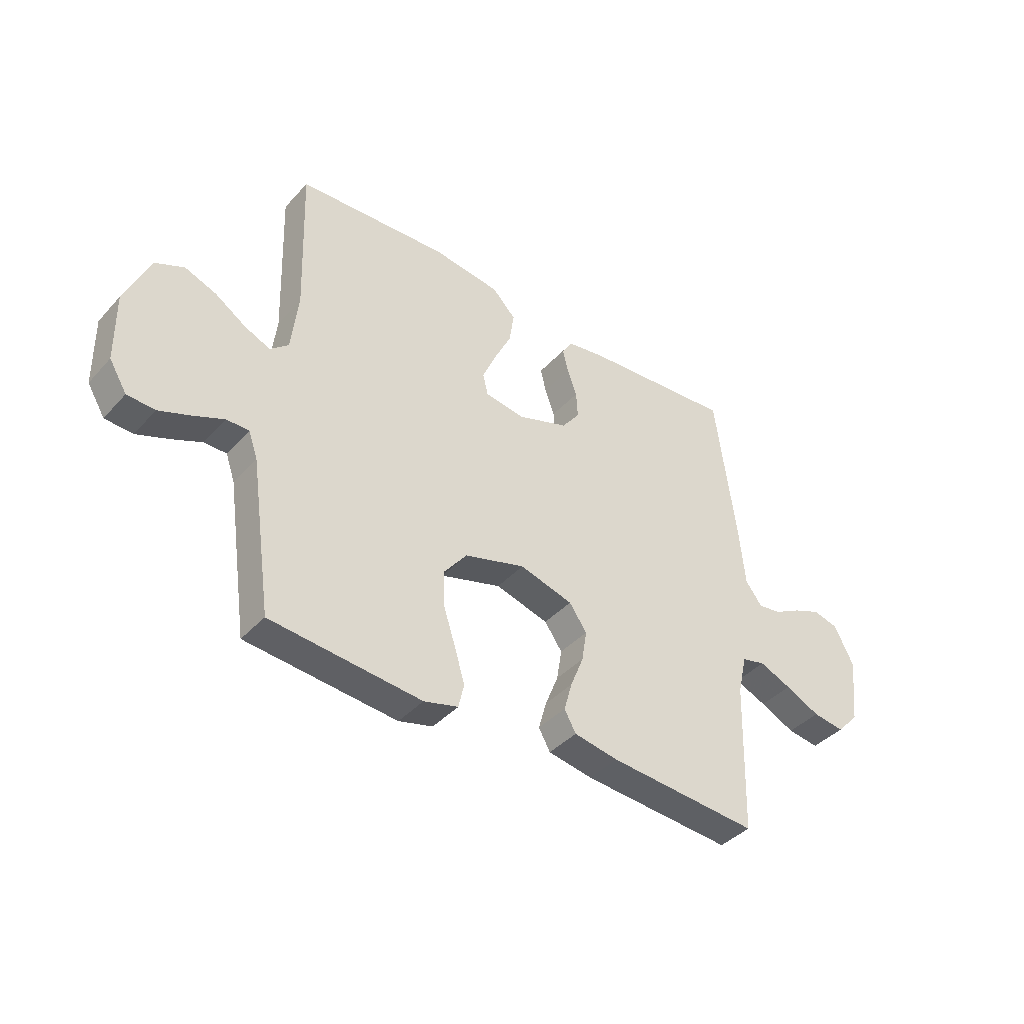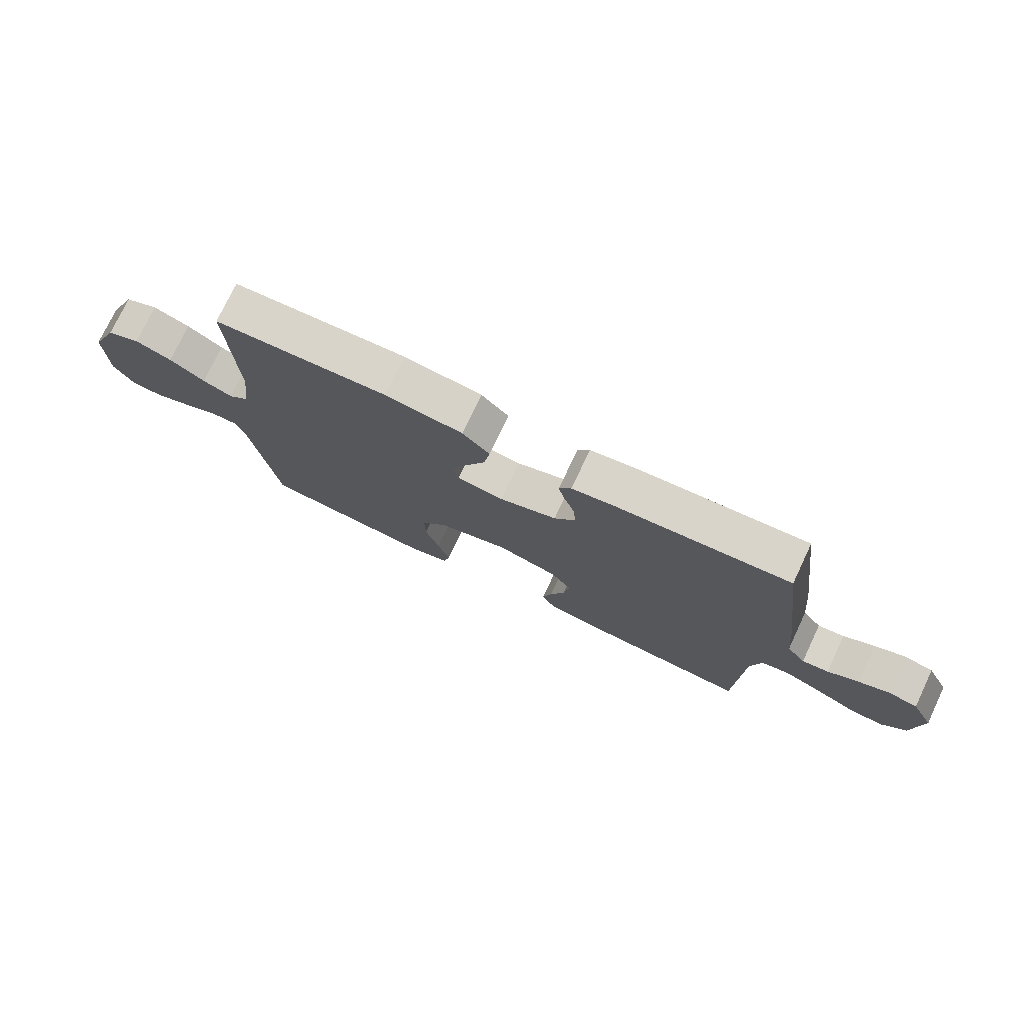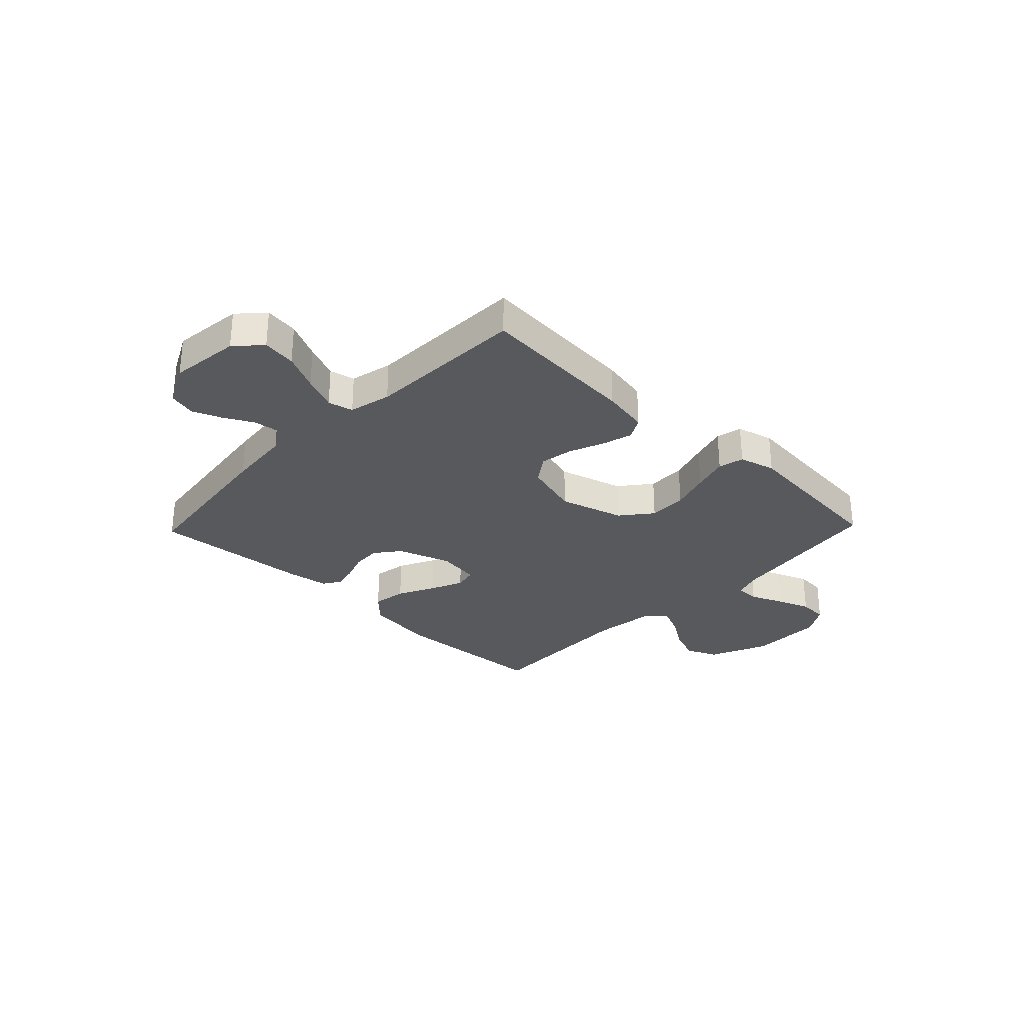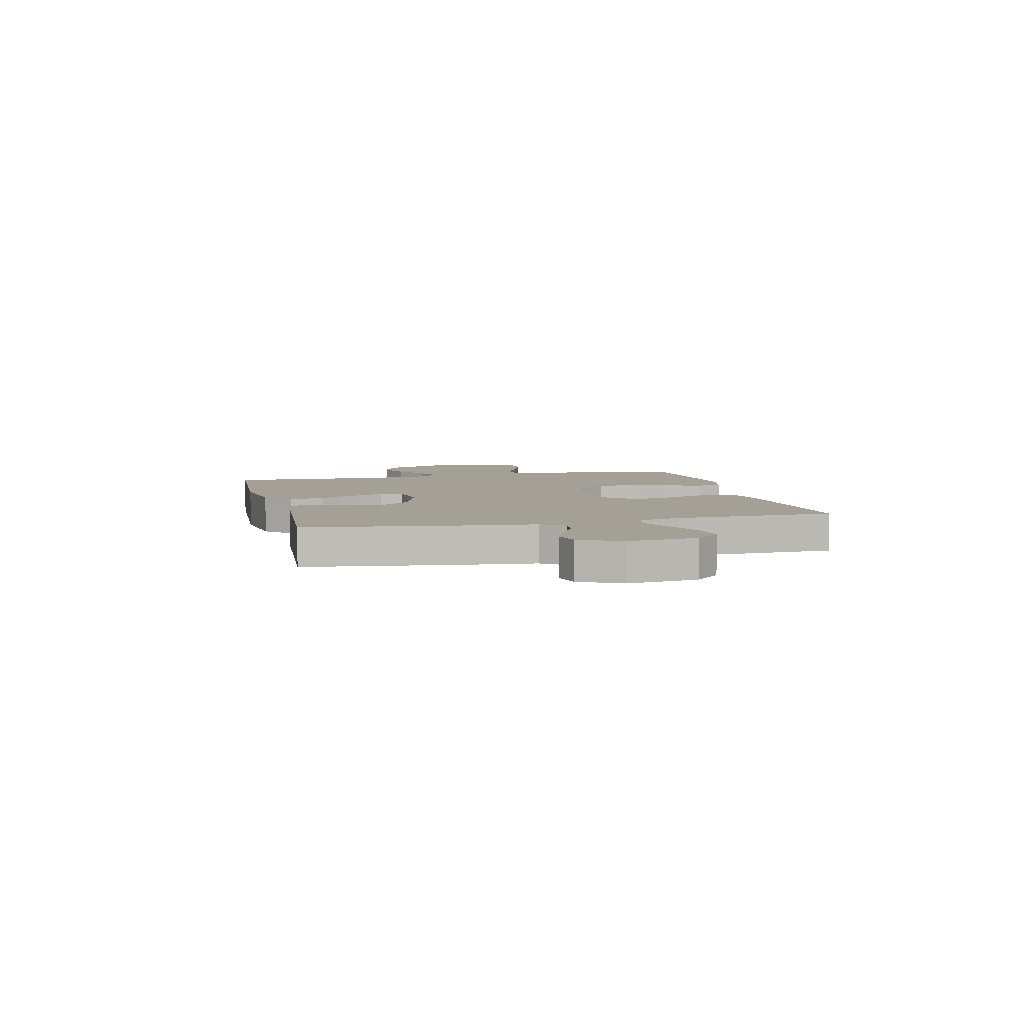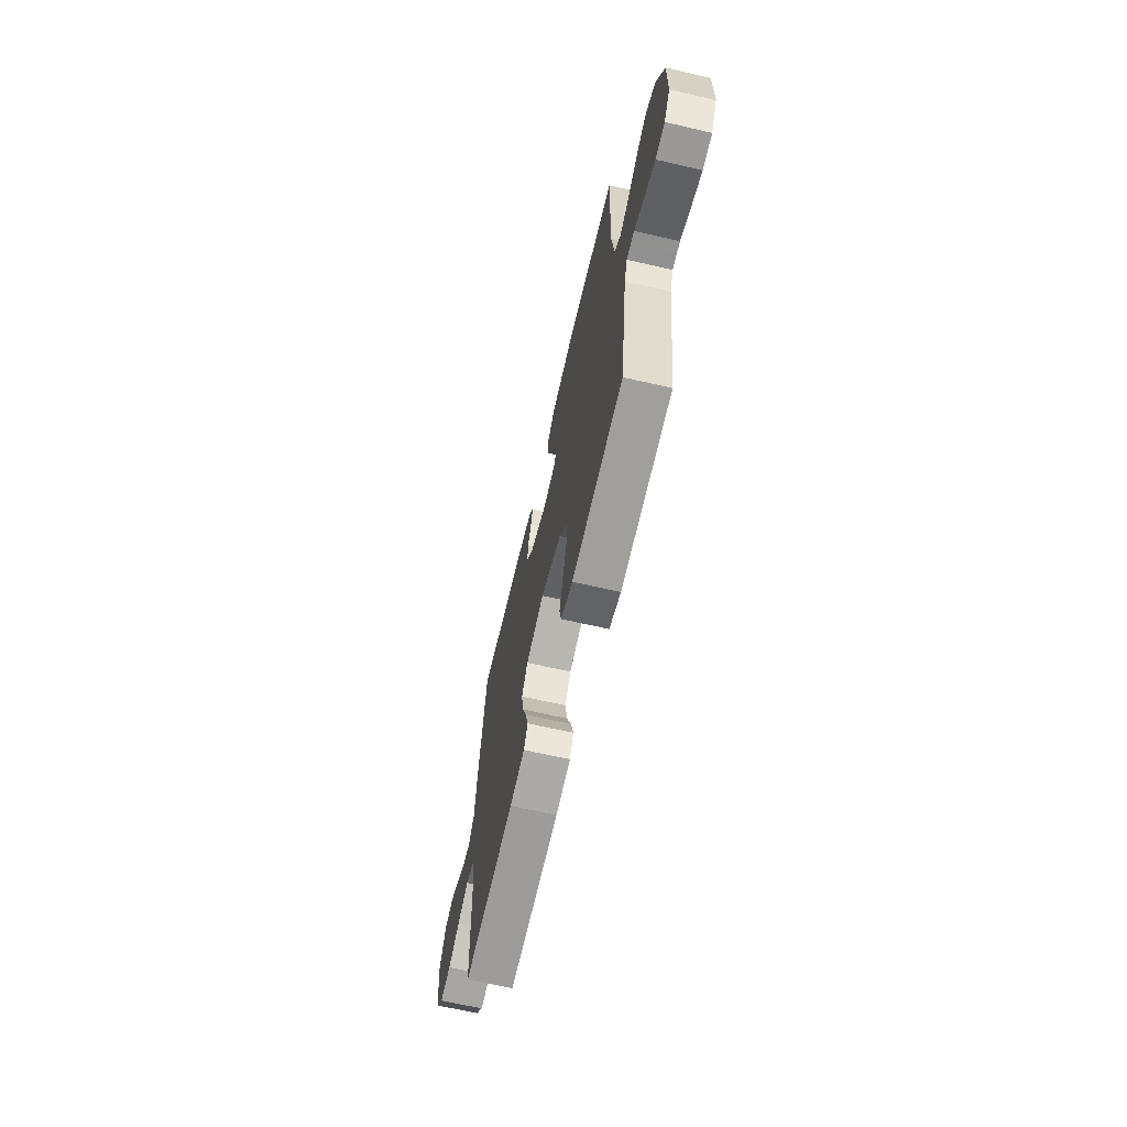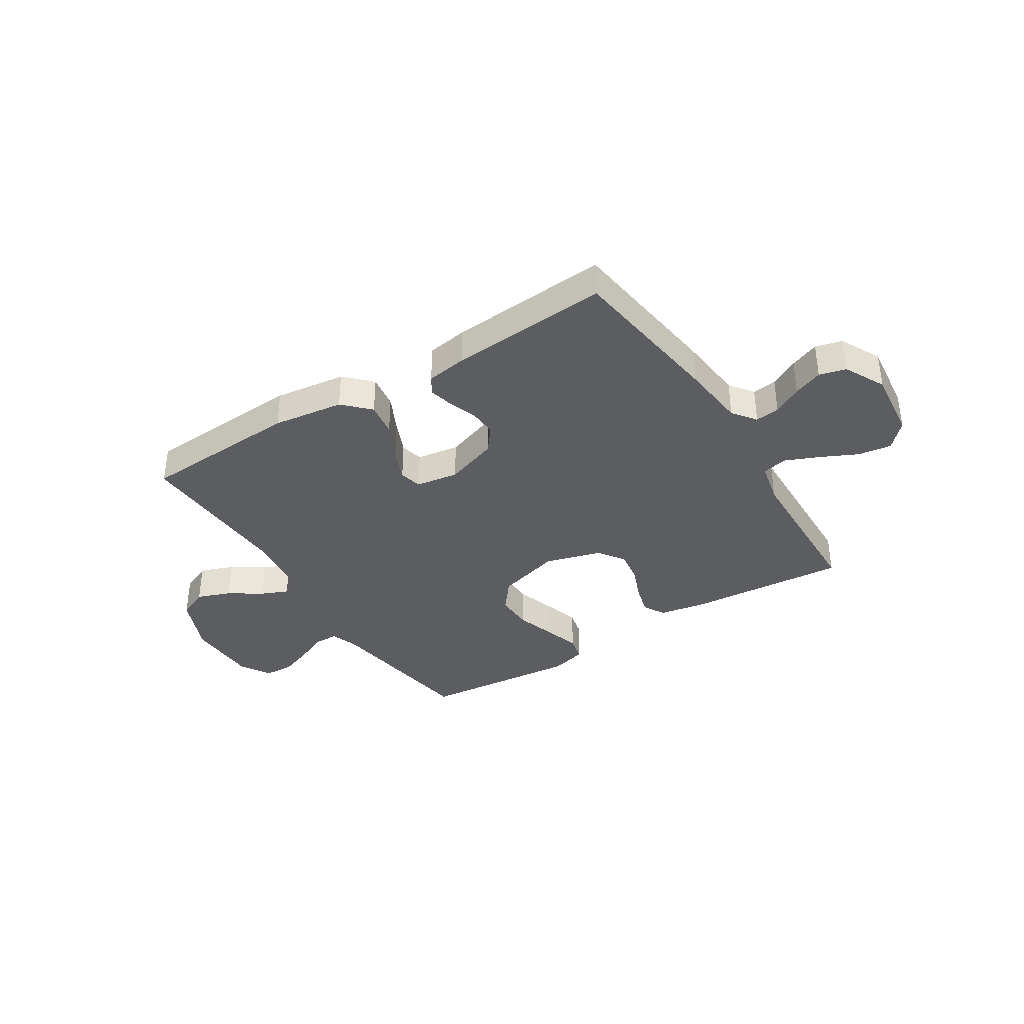
<metadata>
{"format":"obj","ext":"obj","renderer":"f3d","projection":"perspective","resolution":1024,"background":"white","views":[{"elev":-40.2,"azim":-37.6,"up":"+Z"},{"elev":75.6,"azim":25.3,"up":"+Z"},{"elev":-29.6,"azim":136.1,"up":"+Y"},{"elev":5.9,"azim":76.5,"up":"+Y"},{"elev":-65.8,"azim":-103.1,"up":"+Z"},{"elev":-36.7,"azim":32.3,"up":"+Y"}]}
</metadata>
<code>
v 0.5 0.07 0.5
v 0.54 0.07 0.2
v 0.552 0.07 0.077
v 0.585 0.07 0.033
v 0.631 0.07 0.039
v 0.685 0.07 0.068
v 0.74 0.07 0.09
v 0.79 0.07 0.077
v 0.829 0.07 0
v 0.814 0.07 -0.132
v 0.77 0.07 -0.179
v 0.707 0.07 -0.17
v 0.638 0.07 -0.137
v 0.574 0.07 -0.11
v 0.527 0.07 -0.121
v 0.509 0.07 -0.2
v 0.5 0.07 -0.5
v 0.2 0.07 -0.477
v 0.112 0.07 -0.461
v 0.089 0.07 -0.42
v 0.105 0.07 -0.363
v 0.131 0.07 -0.298
v 0.141 0.07 -0.236
v 0.106 0.07 -0.186
v 0 0.07 -0.156
v -0.121 0.07 -0.191
v -0.167 0.07 -0.249
v -0.165 0.07 -0.321
v -0.141 0.07 -0.395
v -0.121 0.07 -0.462
v -0.132 0.07 -0.51
v -0.2 0.07 -0.528
v -0.5 0.07 -0.5
v -0.543 0.07 -0.2
v -0.561 0.07 -0.148
v -0.606 0.07 -0.148
v -0.666 0.07 -0.174
v -0.729 0.07 -0.198
v -0.784 0.07 -0.195
v -0.819 0.07 -0.138
v -0.821 0.07 0
v -0.773 0.07 0.111
v -0.715 0.07 0.137
v -0.652 0.07 0.113
v -0.591 0.07 0.073
v -0.54 0.07 0.051
v -0.504 0.07 0.082
v -0.49 0.07 0.2
v -0.5 0.07 0.5
v -0.2 0.07 0.516
v -0.066 0.07 0.498
v -0.019 0.07 0.45
v -0.029 0.07 0.386
v -0.063 0.07 0.317
v -0.09 0.07 0.255
v -0.08 0.07 0.212
v 0 0.07 0.2
v 0.1 0.07 0.234
v 0.136 0.07 0.281
v 0.133 0.07 0.334
v 0.114 0.07 0.387
v 0.103 0.07 0.433
v 0.124 0.07 0.466
v 0.2 0.07 0.478
v 0.5 0 0.5
v 0.54 0 0.2
v 0.552 0 0.077
v 0.585 0 0.033
v 0.631 0 0.039
v 0.685 0 0.068
v 0.74 0 0.09
v 0.79 0 0.077
v 0.829 0 0
v 0.814 0 -0.132
v 0.77 0 -0.179
v 0.707 0 -0.17
v 0.638 0 -0.137
v 0.574 0 -0.11
v 0.527 0 -0.121
v 0.509 0 -0.2
v 0.5 0 -0.5
v 0.2 0 -0.477
v 0.112 0 -0.461
v 0.089 0 -0.42
v 0.105 0 -0.363
v 0.131 0 -0.298
v 0.141 0 -0.236
v 0.106 0 -0.186
v 0 0 -0.156
v -0.121 0 -0.191
v -0.167 0 -0.249
v -0.165 0 -0.321
v -0.141 0 -0.395
v -0.121 0 -0.462
v -0.132 0 -0.51
v -0.2 0 -0.528
v -0.5 0 -0.5
v -0.543 0 -0.2
v -0.561 0 -0.148
v -0.606 0 -0.148
v -0.666 0 -0.174
v -0.729 0 -0.198
v -0.784 0 -0.195
v -0.819 0 -0.138
v -0.821 0 0
v -0.773 0 0.111
v -0.715 0 0.137
v -0.652 0 0.113
v -0.591 0 0.073
v -0.54 0 0.051
v -0.504 0 0.082
v -0.49 0 0.2
v -0.5 0 0.5
v -0.2 0 0.516
v -0.066 0 0.498
v -0.019 0 0.45
v -0.029 0 0.386
v -0.063 0 0.317
v -0.09 0 0.255
v -0.08 0 0.212
v 0 0 0.2
v 0.1 0 0.234
v 0.136 0 0.281
v 0.133 0 0.334
v 0.114 0 0.387
v 0.103 0 0.433
v 0.124 0 0.466
v 0.2 0 0.478
f 60 61 62 63
f 60 63 64 1
f 51 52 53 54
f 51 54 55
f 48 49 50 51
f 47 48 51 55
f 46 47 55 56
f 42 43 44 45
f 42 45 46
f 41 42 46
f 40 41 46
f 36 37 38 39
f 36 39 40 46
f 31 32 33 34
f 31 34 35
f 28 29 30 31
f 28 31 35
f 27 28 35
f 26 27 35
f 25 26 35
f 19 20 21 22
f 19 22 23
f 16 17 18 19
f 15 16 19 23
f 10 11 12 13
f 10 13 14
f 9 10 14
f 8 9 14 15
f 5 6 7 8
f 60 1 2 3
f 59 60 3 4
f 36 46 56 57
f 35 36 57 58
f 25 35 58
f 24 25 58 59
f 5 8 15 23
f 4 5 23 24
f 4 24 59
f 127 126 125 124
f 65 128 127 124
f 118 117 116 115
f 119 118 115
f 115 114 113 112
f 119 115 112 111
f 120 119 111 110
f 109 108 107 106
f 110 109 106
f 110 106 105
f 110 105 104
f 103 102 101 100
f 110 104 103 100
f 98 97 96 95
f 99 98 95
f 95 94 93 92
f 99 95 92
f 99 92 91
f 99 91 90
f 99 90 89
f 86 85 84 83
f 87 86 83
f 83 82 81 80
f 87 83 80 79
f 77 76 75 74
f 78 77 74
f 78 74 73
f 79 78 73 72
f 72 71 70 69
f 67 66 65 124
f 68 67 124 123
f 121 120 110 100
f 122 121 100 99
f 122 99 89
f 123 122 89 88
f 87 79 72 69
f 88 87 69 68
f 123 88 68
f 1 65 66 2
f 2 66 67 3
f 3 67 68 4
f 4 68 69 5
f 5 69 70 6
f 6 70 71 7
f 7 71 72 8
f 8 72 73 9
f 9 73 74 10
f 10 74 75 11
f 11 75 76 12
f 12 76 77 13
f 13 77 78 14
f 14 78 79 15
f 15 79 80 16
f 16 80 81 17
f 17 81 82 18
f 18 82 83 19
f 19 83 84 20
f 20 84 85 21
f 21 85 86 22
f 22 86 87 23
f 23 87 88 24
f 24 88 89 25
f 25 89 90 26
f 26 90 91 27
f 27 91 92 28
f 28 92 93 29
f 29 93 94 30
f 30 94 95 31
f 31 95 96 32
f 32 96 97 33
f 33 97 98 34
f 34 98 99 35
f 35 99 100 36
f 36 100 101 37
f 37 101 102 38
f 38 102 103 39
f 39 103 104 40
f 40 104 105 41
f 41 105 106 42
f 42 106 107 43
f 43 107 108 44
f 44 108 109 45
f 45 109 110 46
f 46 110 111 47
f 47 111 112 48
f 48 112 113 49
f 49 113 114 50
f 50 114 115 51
f 51 115 116 52
f 52 116 117 53
f 53 117 118 54
f 54 118 119 55
f 55 119 120 56
f 56 120 121 57
f 57 121 122 58
f 58 122 123 59
f 59 123 124 60
f 60 124 125 61
f 61 125 126 62
f 62 126 127 63
f 63 127 128 64
f 64 128 65 1

</code>
